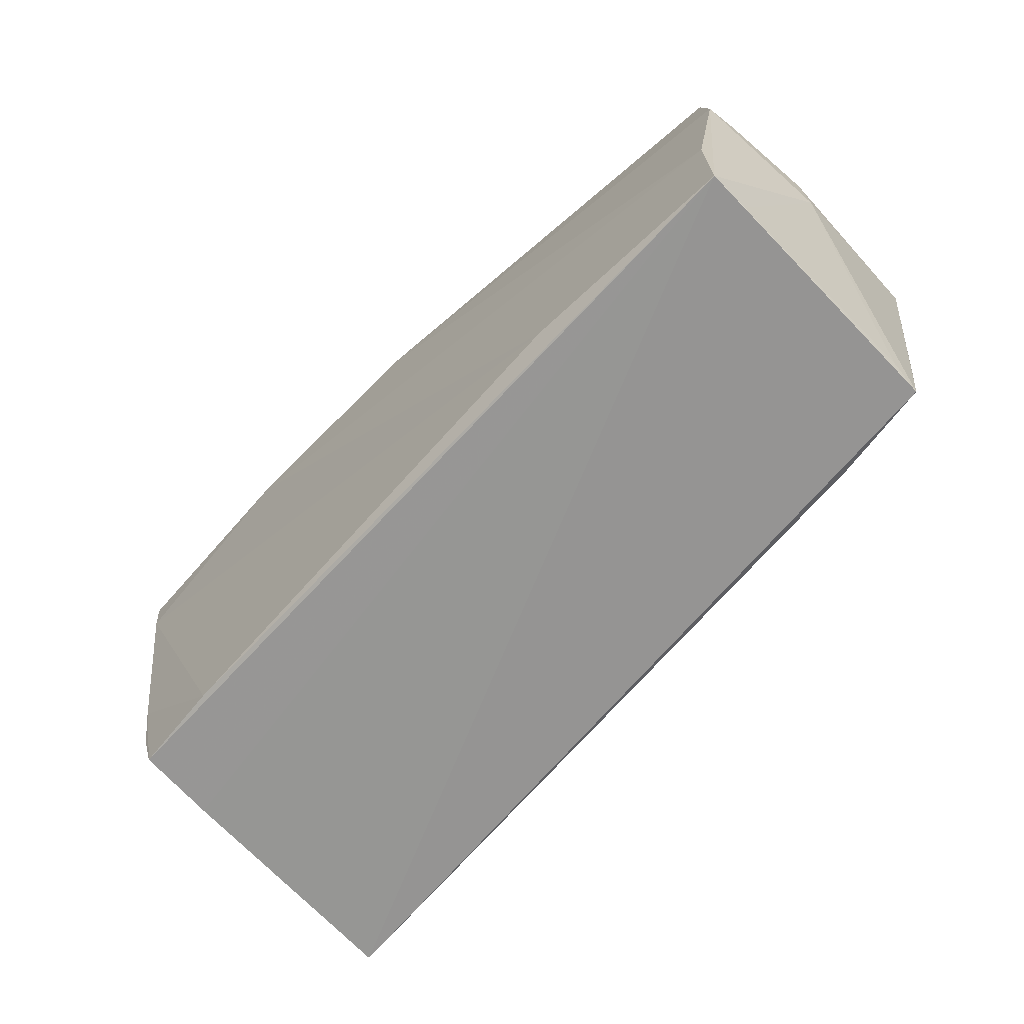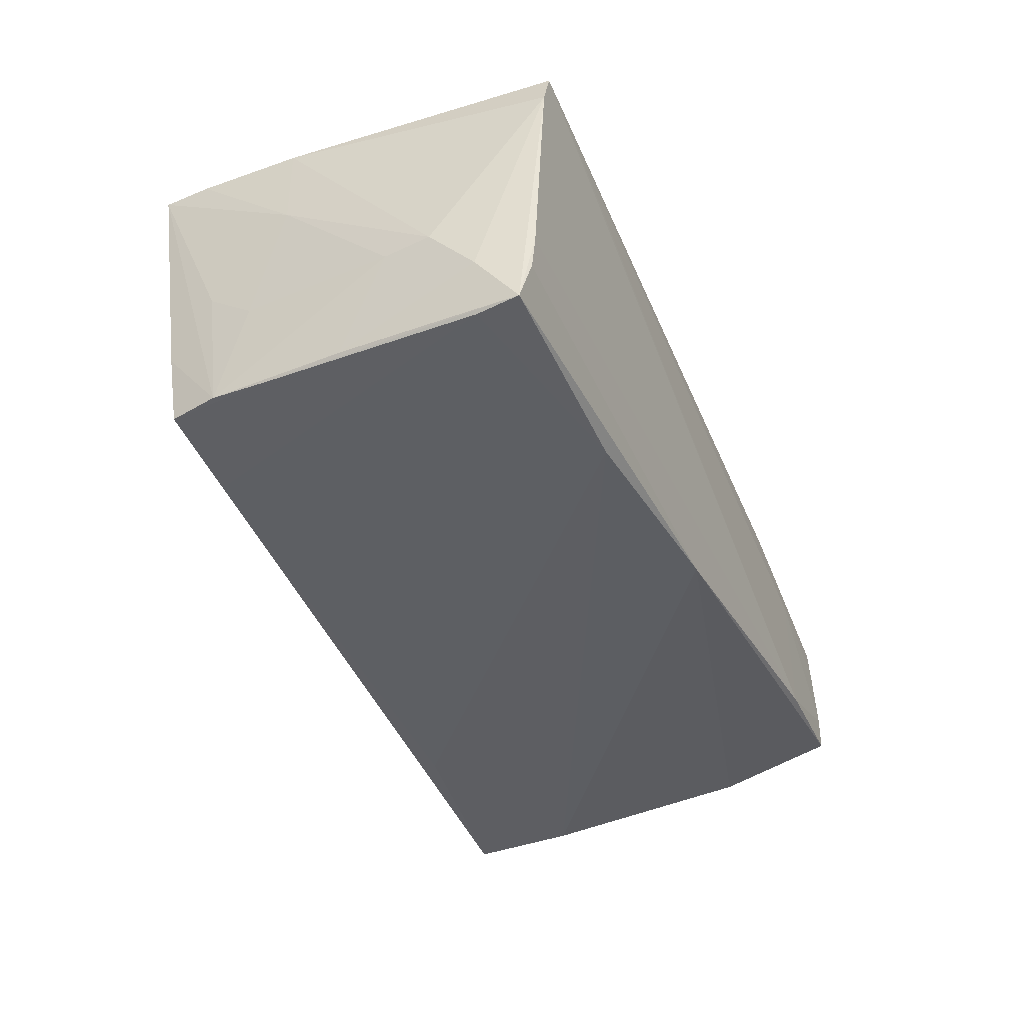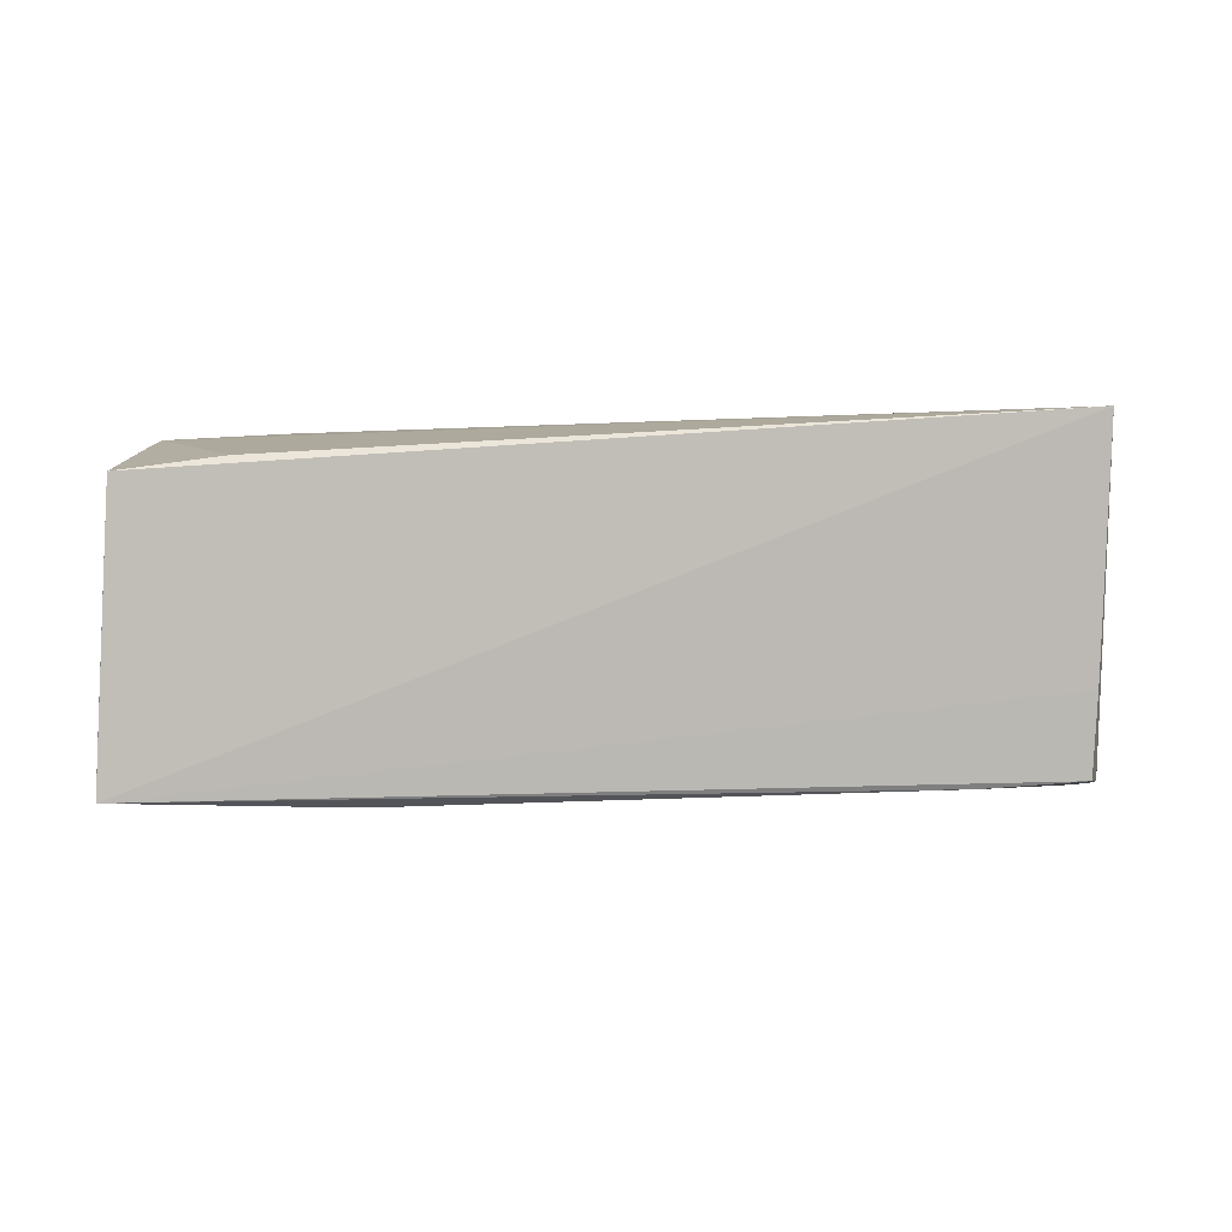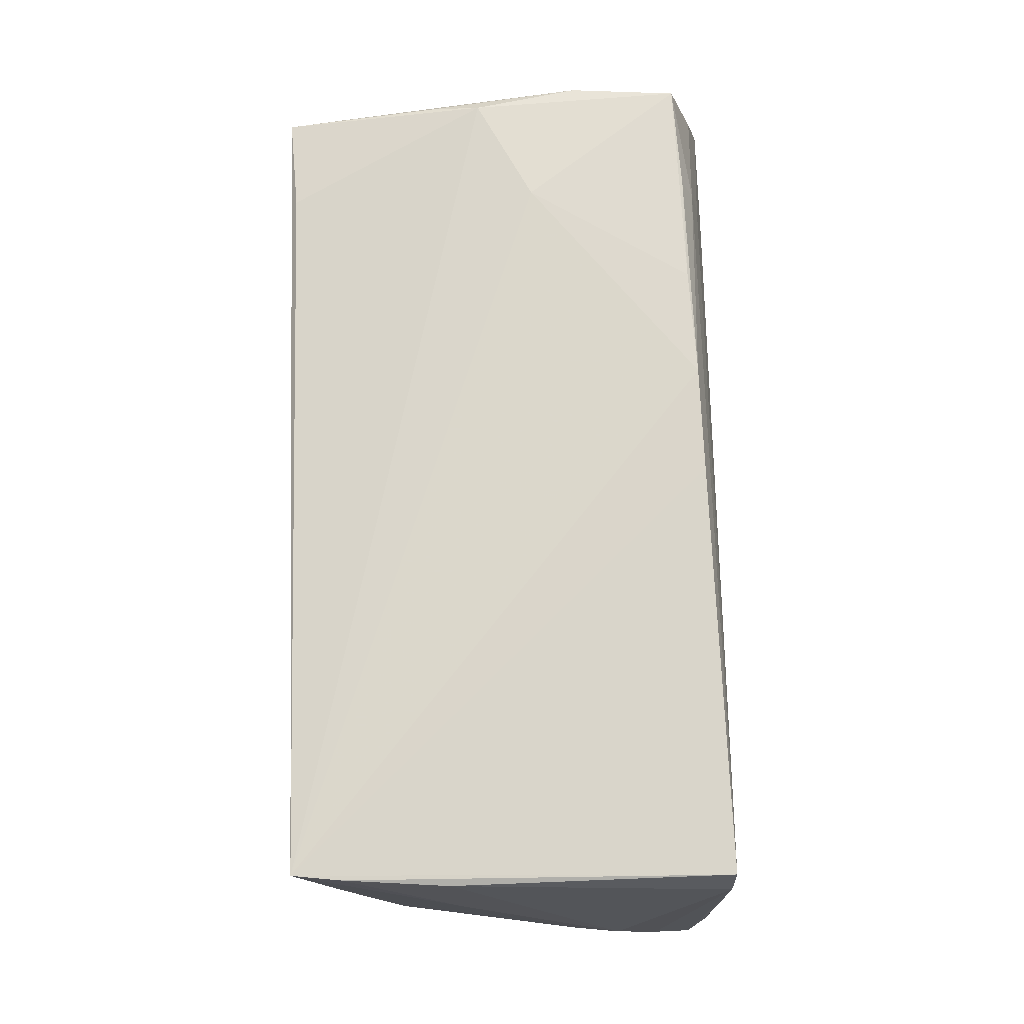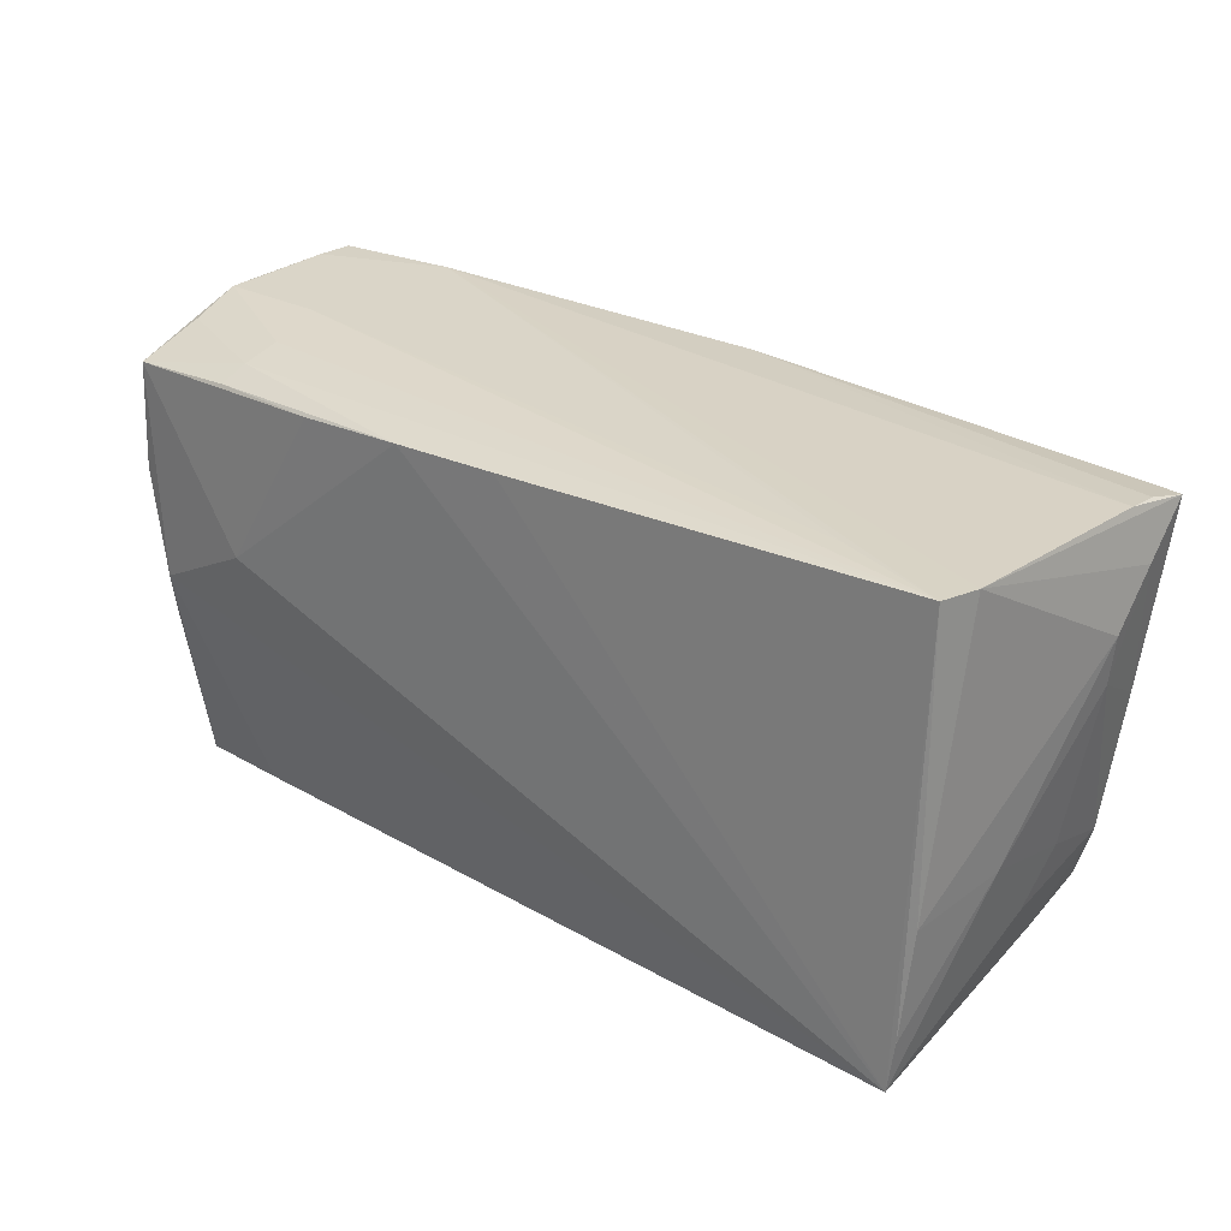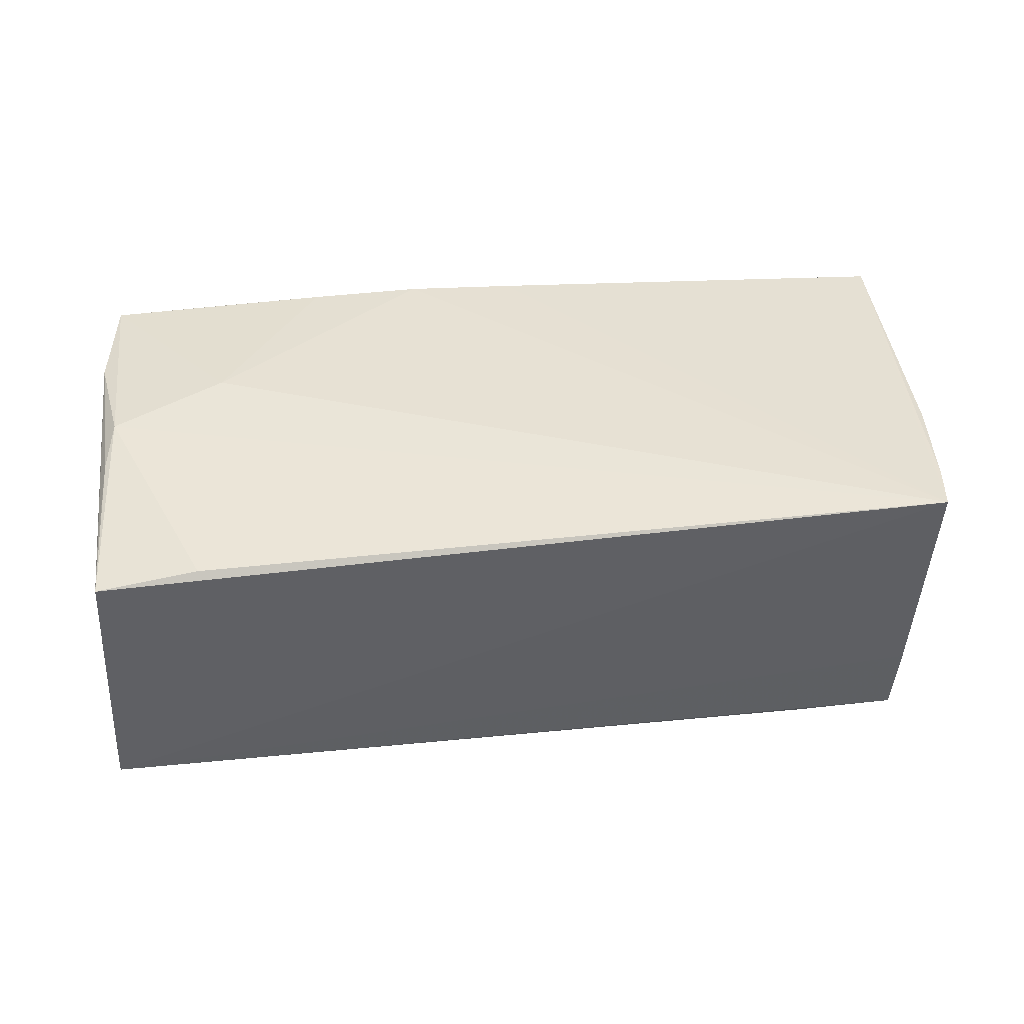
<metadata>
{"format":"obj","ext":"obj","renderer":"f3d","projection":"perspective","resolution":1024,"background":"white","views":[{"elev":-65.1,"azim":-132.8,"up":"+Y"},{"elev":-40.0,"azim":111.6,"up":"+Z"},{"elev":-0.6,"azim":-0.9,"up":"+Z"},{"elev":73.5,"azim":88.2,"up":"+Z"},{"elev":26.7,"azim":38.5,"up":"+Y"},{"elev":39.3,"azim":-4.3,"up":"+Z"}]}
</metadata>
<code>
v 0.03015 0.02314 -0.02185
v 0.003738 0.02596 -0.02065
v 0.05681 0.01753 -0.01435
v -0.052 0.02605 0.01086
v -0.03944 -0.02837 0.01562
v -0.05343 -0.02631 -0.02009
v -0.05357 0.009681 0.01877
v 0.05048 -0.02452 -0.008473
v -0.05299 0.02799 -0.0001631
v 0.05267 -0.009738 -0.01915
v 0.05294 -0.009325 0.01975
v 0.05539 0.02415 -0.01191
v 0.05122 -0.02841 0.0208
v 0.03794 -0.02312 -0.01894
v 0.05194 -0.02238 0.02058
v -0.02513 0.02353 0.02047
v 0.05259 0.02513 0.0192
v -0.03888 0.02371 0.01952
v -0.03843 0.0264 0.01141
v -0.0529 -0.01302 -0.01992
v 0.05233 -0.01871 -0.002141
v -0.05609 -0.001854 -0.002502
v 0.03966 0.0256 0.0151
v -0.05217 -0.02754 0.01027
v 0.05399 0.0001298 -0.01932
v -0.05247 0.02303 0.01908
v -0.05297 0.02756 -0.004791
v -0.05199 -0.0223 0.01499
v -0.05196 0.02852 -0.01404
v -0.03842 0.02527 0.01633
v 0.05193 -0.0169 -0.01847
v -0.03698 0.02852 -0.01532
v -0.01157 0.02408 0.0208
v -0.05176 -0.02921 0.01389
v 0.05543 0.02375 -0.01605
v 0.0563 0.02259 -0.02106
v -0.05101 -0.003376 0.01931
v -0.02608 -0.02284 -0.02083
v 0.05546 0.01733 -0.02115
v 0.05393 0.02495 0.01447
v -0.05386 0.02055 -0.01085
v -0.03751 0.003395 0.0207
v -0.04049 0.02768 0.003852
v 0.05631 0.006311 -0.008435
v 0.05323 -0.01271 -0.006982
v -0.05322 -0.02668 -0.01514
v -0.0536 0.02769 0.003623
v 0.05428 -0.008429 0.007099
v 0.05701 0.01203 -0.008192
v -0.05227 0.02852 -0.009532
v 0.001605 0.02427 0.02055
v 0.05007 -0.02312 -0.01808
v 0.04257 0.02487 -0.00843
v -0.05427 0.01343 -0.01641
v -0.05185 -0.009558 0.01768
f 34 6 13
f 47 41 22
f 24 34 22
f 42 26 37
f 37 13 42
f 41 47 27
f 1 2 36
f 6 34 46
f 34 24 46
f 22 6 46
f 46 24 22
f 5 34 13
f 13 37 5
f 5 37 34
f 7 37 26
f 7 47 22
f 26 47 7
f 22 34 7
f 49 48 44
f 31 25 44
f 31 44 45
f 45 44 48
f 11 48 49
f 3 25 36
f 49 44 3
f 3 44 25
f 36 2 35
f 35 12 36
f 2 12 35
f 6 1 38
f 32 12 2
f 8 31 13
f 8 52 31
f 13 6 8
f 6 52 8
f 34 37 55
f 37 7 55
f 21 48 13
f 21 45 48
f 13 31 21
f 31 45 21
f 43 32 50
f 15 17 13
f 11 17 15
f 13 48 15
f 48 11 15
f 36 25 10
f 10 25 31
f 31 52 10
f 39 1 36
f 39 38 1
f 36 10 39
f 14 52 6
f 6 38 14
f 14 10 52
f 38 39 14
f 14 39 10
f 40 32 17
f 36 12 40
f 40 3 36
f 49 3 40
f 40 11 49
f 40 17 11
f 20 1 6
f 2 1 20
f 29 32 2
f 50 32 29
f 41 27 29
f 29 47 50
f 29 27 47
f 28 7 34
f 34 55 28
f 28 55 7
f 4 47 26
f 26 30 4
f 4 30 47
f 42 13 33
f 47 30 19
f 19 30 17
f 19 43 47
f 17 43 19
f 50 47 9
f 9 43 50
f 47 43 9
f 17 32 23
f 23 43 17
f 32 43 23
f 12 32 53
f 53 40 12
f 32 40 53
f 54 29 2
f 2 20 54
f 41 29 54
f 54 20 6
f 22 41 54
f 54 6 22
f 18 30 26
f 18 33 30
f 17 30 51
f 30 33 51
f 13 17 51
f 51 33 13
f 16 26 42
f 42 33 16
f 16 18 26
f 33 18 16

</code>
